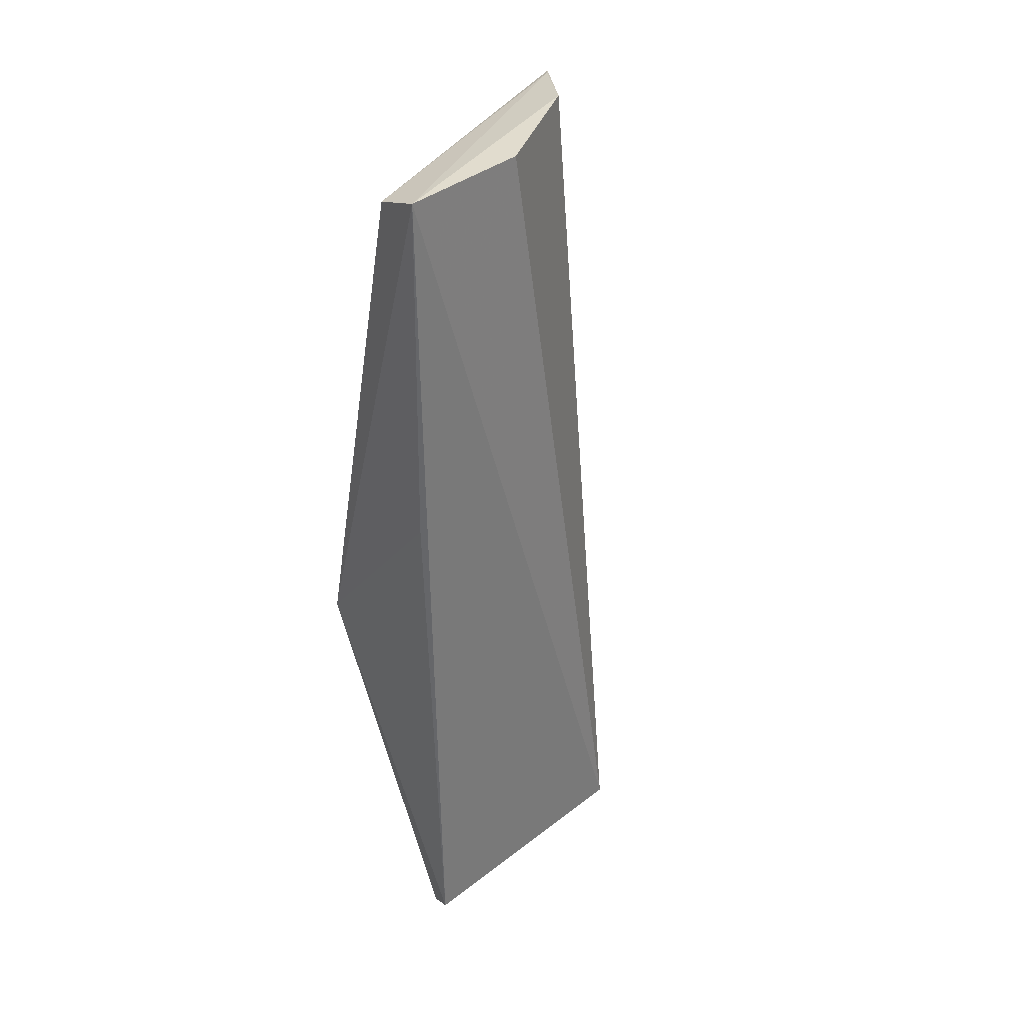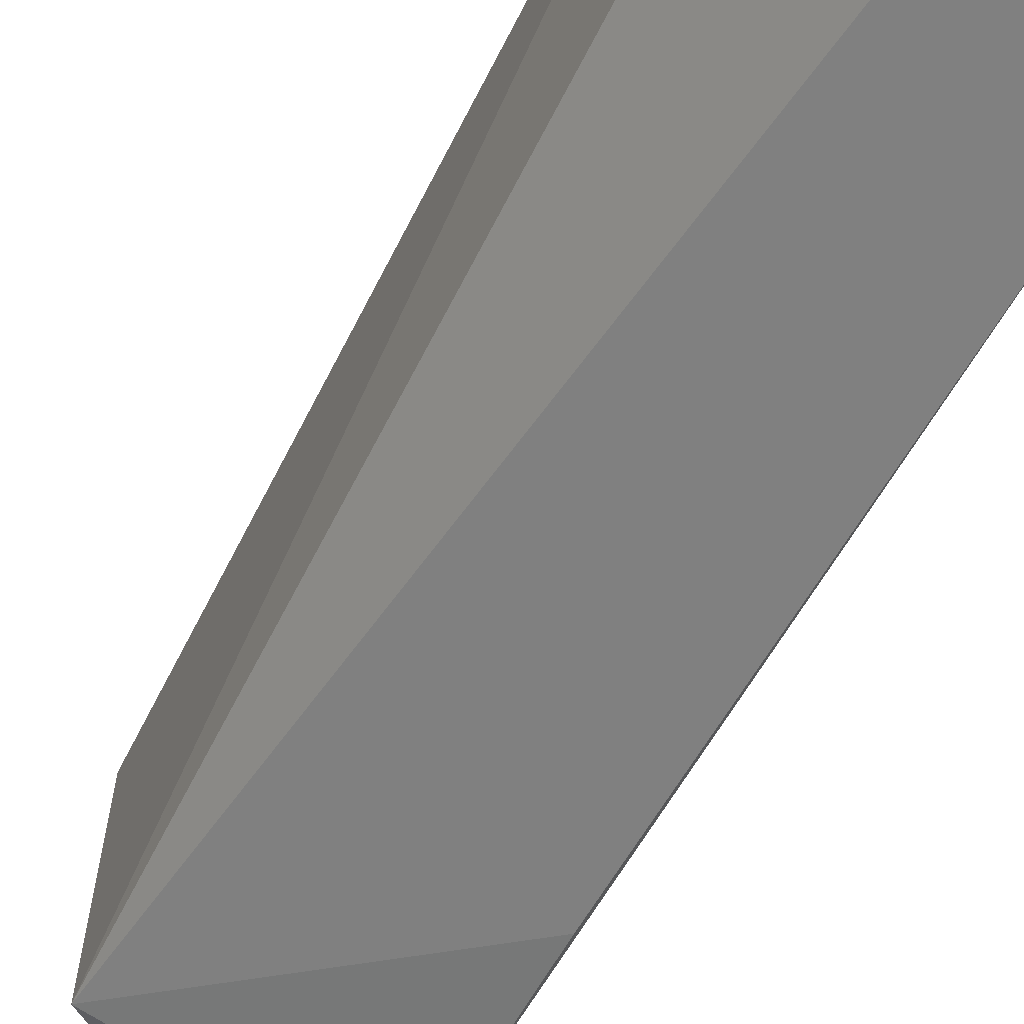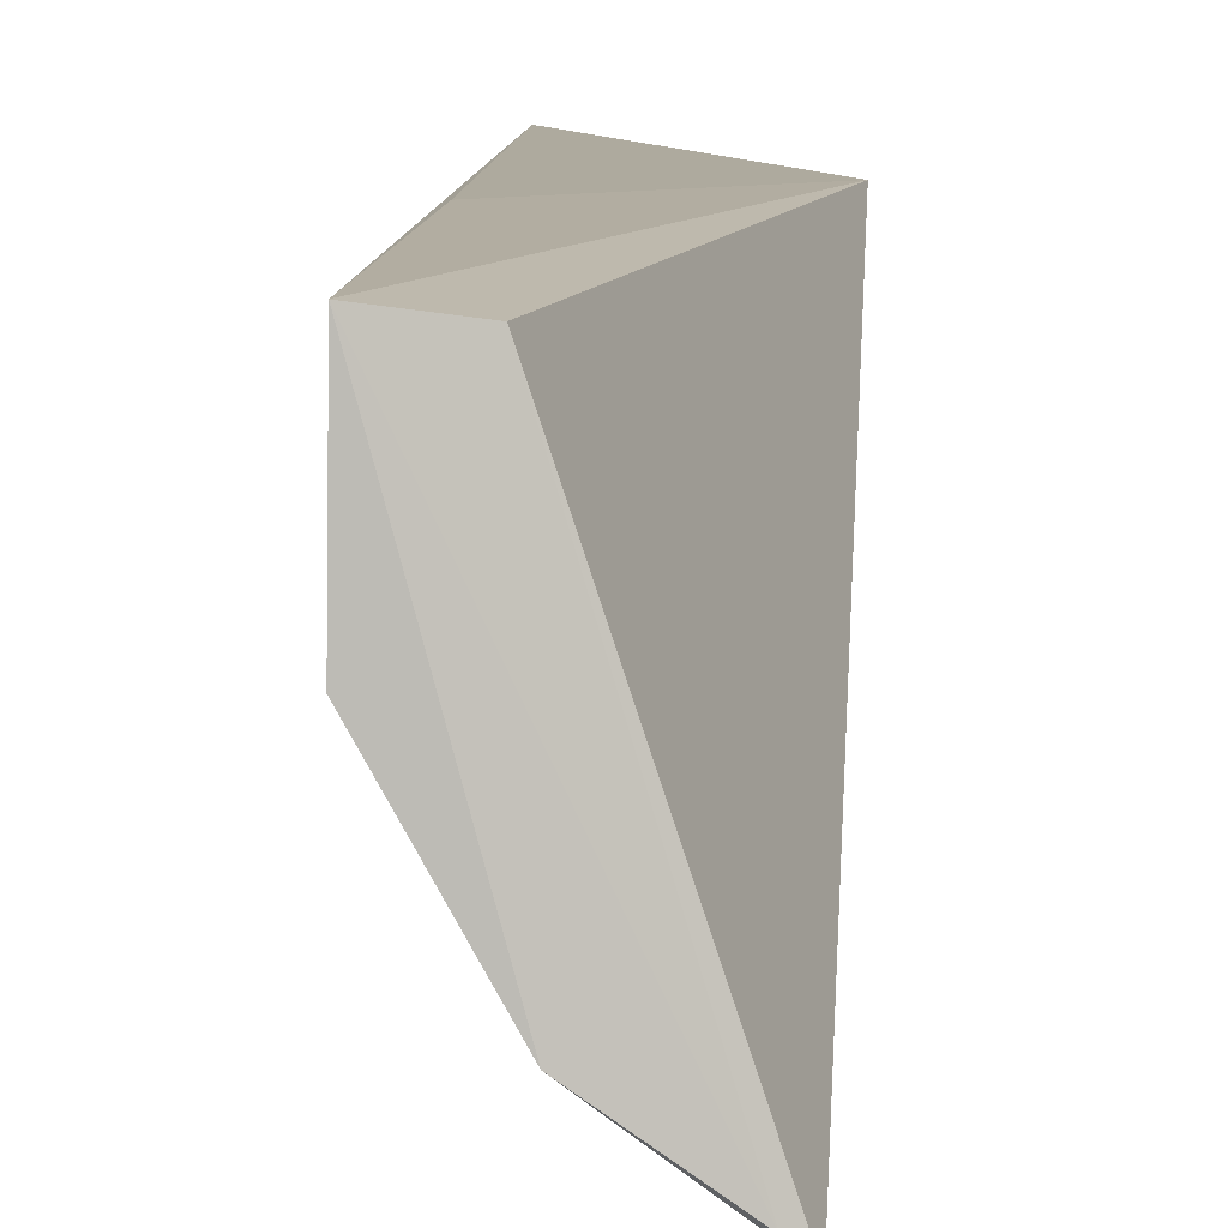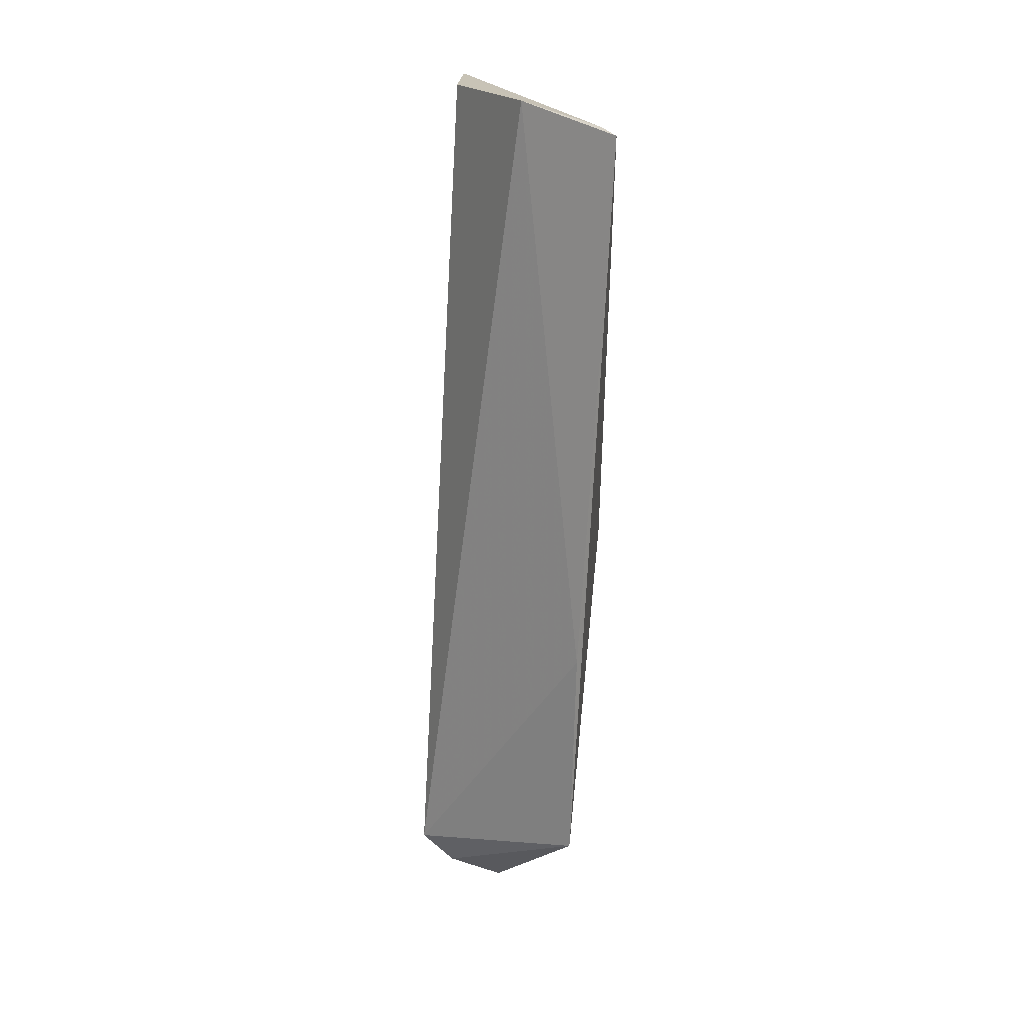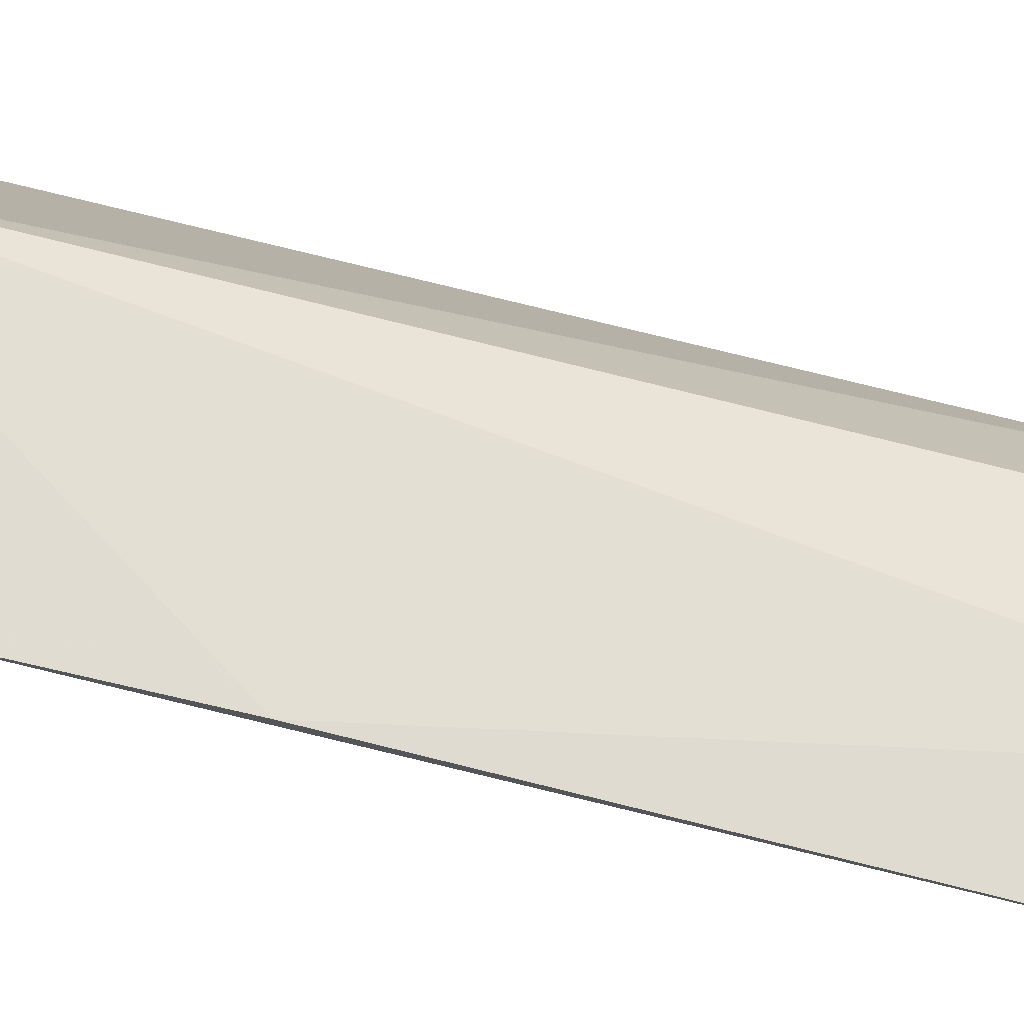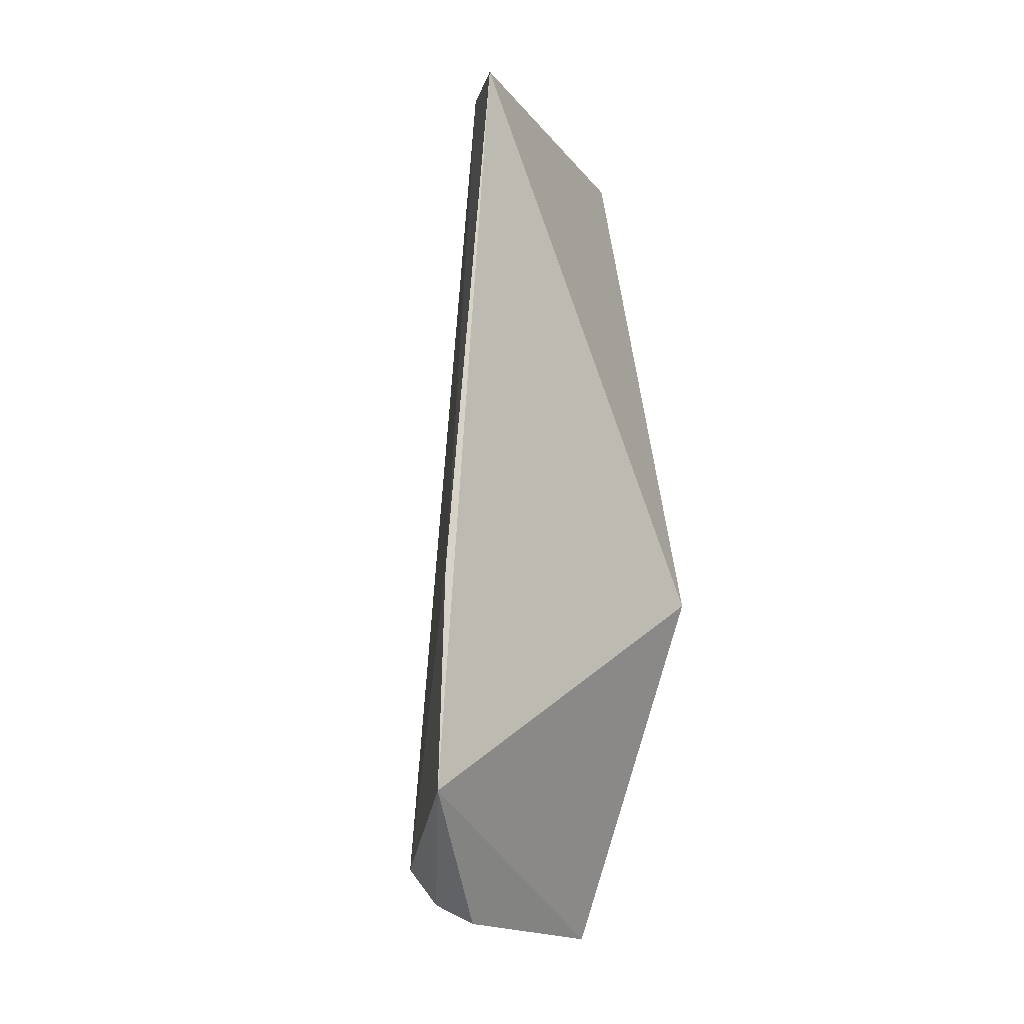
<metadata>
{"format":"obj","ext":"obj","renderer":"f3d","projection":"perspective","resolution":1024,"background":"white","views":[{"elev":35.7,"azim":-132.8,"up":"+Z"},{"elev":-46.0,"azim":-22.0,"up":"+Y"},{"elev":9.3,"azim":4.2,"up":"+Y"},{"elev":22.7,"azim":1.3,"up":"+Z"},{"elev":-74.1,"azim":-102.5,"up":"+Y"},{"elev":-12.8,"azim":42.8,"up":"+Z"}]}
</metadata>
<code>
v -0.1385 -0.16 0.2651
v -0.1552 -0.1761 -0.09843
v -0.1383 -0.008316 0.007576
v -0.2141 -0.008159 0.269
v -0.2354 -0.1158 -0.1323
v -0.1881 -0.01229 0.2596
v -0.1528 -0.1745 0.007552
v -0.2145 -0.06782 0.2728
v -0.2091 -0.01145 -0.1678
v -0.1454 -0.1529 0.2678
v -0.1818 -0.1256 0.2747
v -0.1941 -0.1122 -0.1592
v -0.2222 -0.007285 -0.1594
v -0.2201 -0.112 -0.1501
v -0.214 -0.006055 0.09736
f 1 2 3
f 6 1 3
f 6 3 4
f 7 5 2
f 7 2 1
f 8 4 5
f 9 3 2
f 10 6 4
f 10 1 6
f 11 7 1
f 11 5 7
f 11 1 10
f 11 8 5
f 11 10 4
f 11 4 8
f 12 9 2
f 13 5 4
f 13 3 9
f 14 12 2
f 14 2 5
f 14 9 12
f 14 13 9
f 14 5 13
f 15 13 4
f 15 4 3
f 15 3 13

</code>
